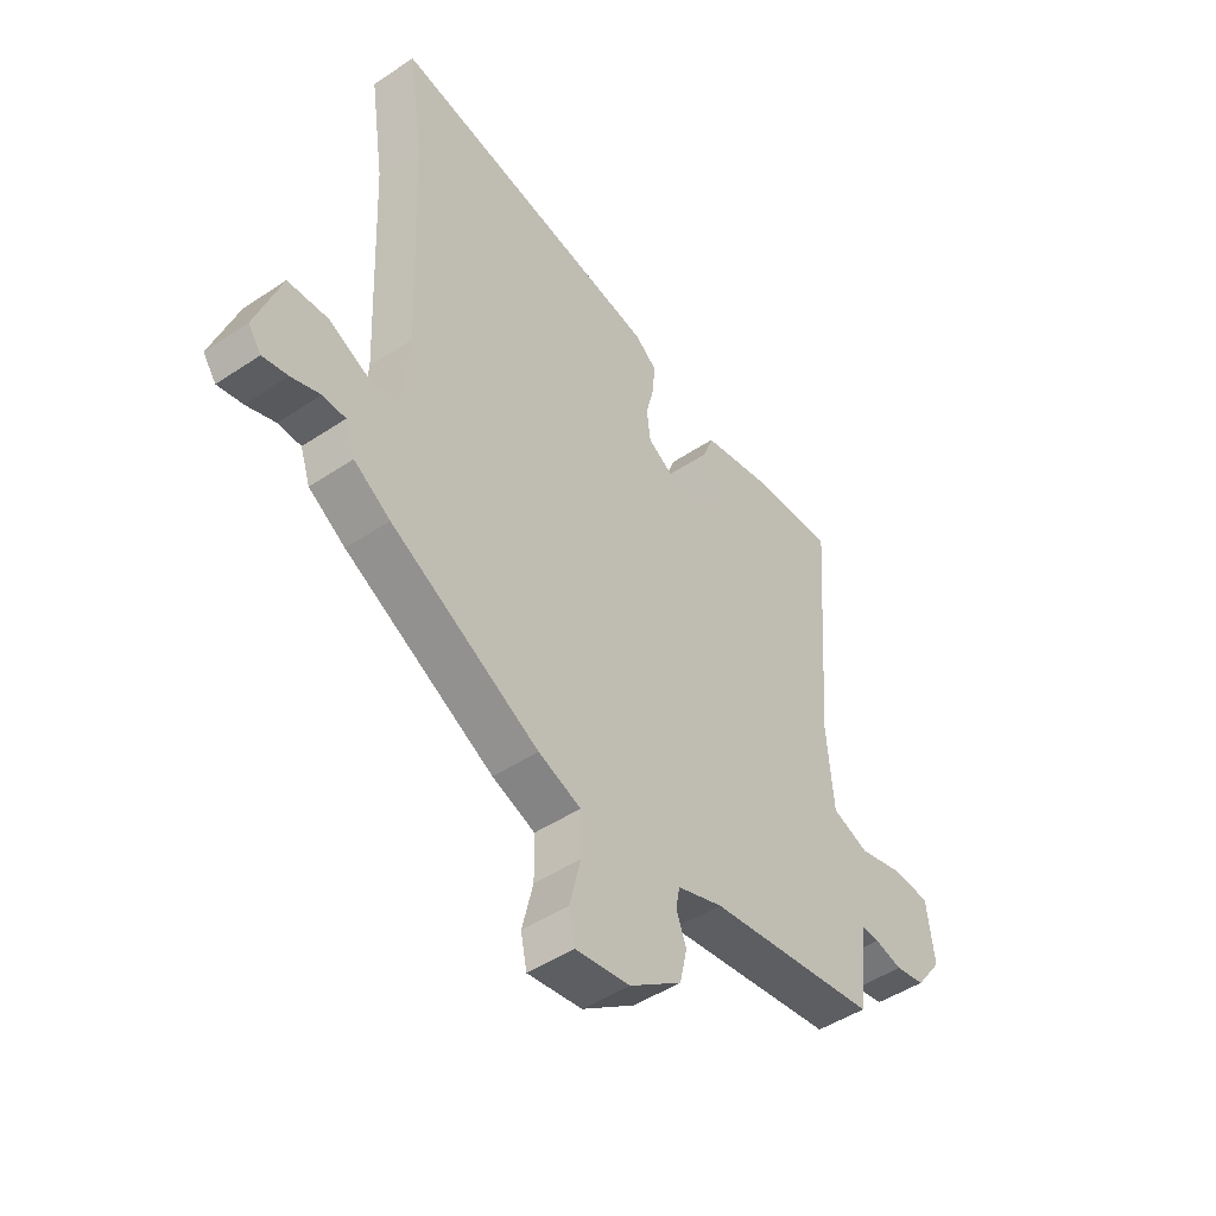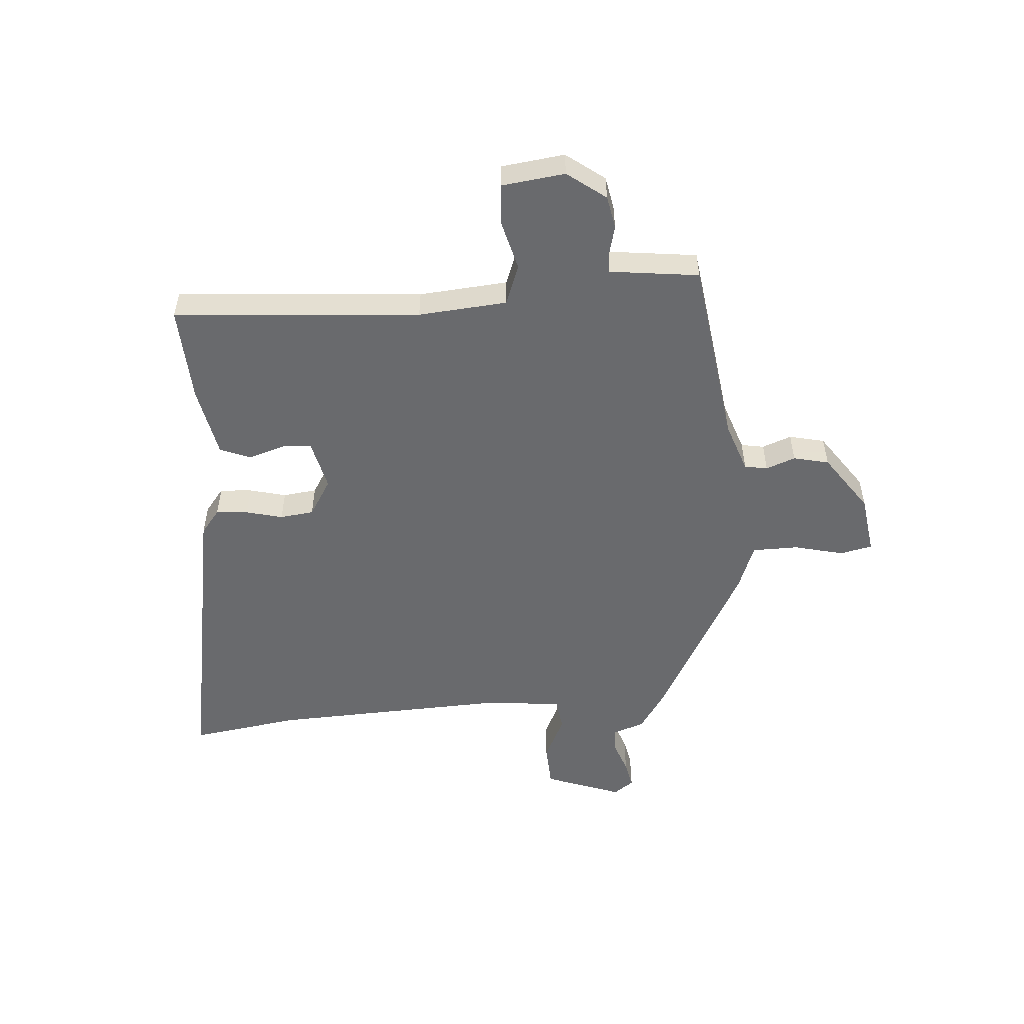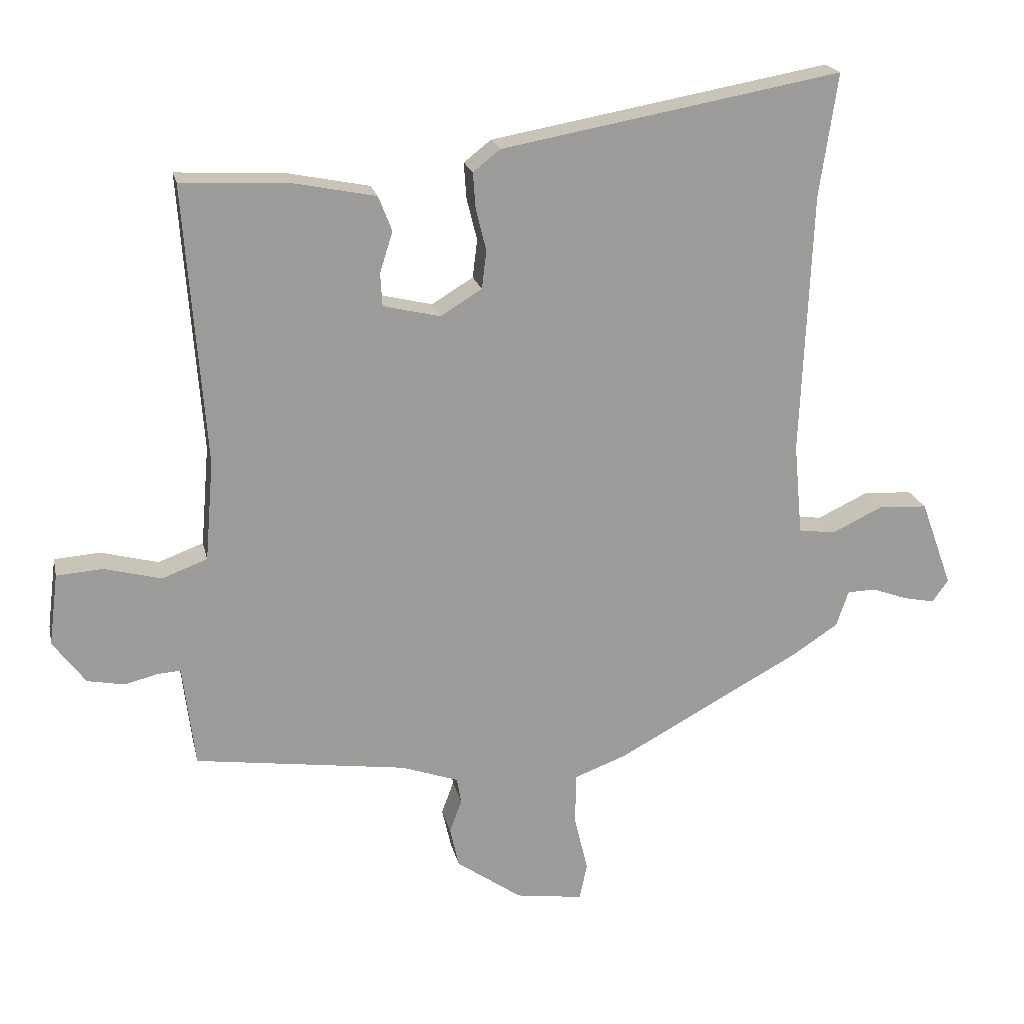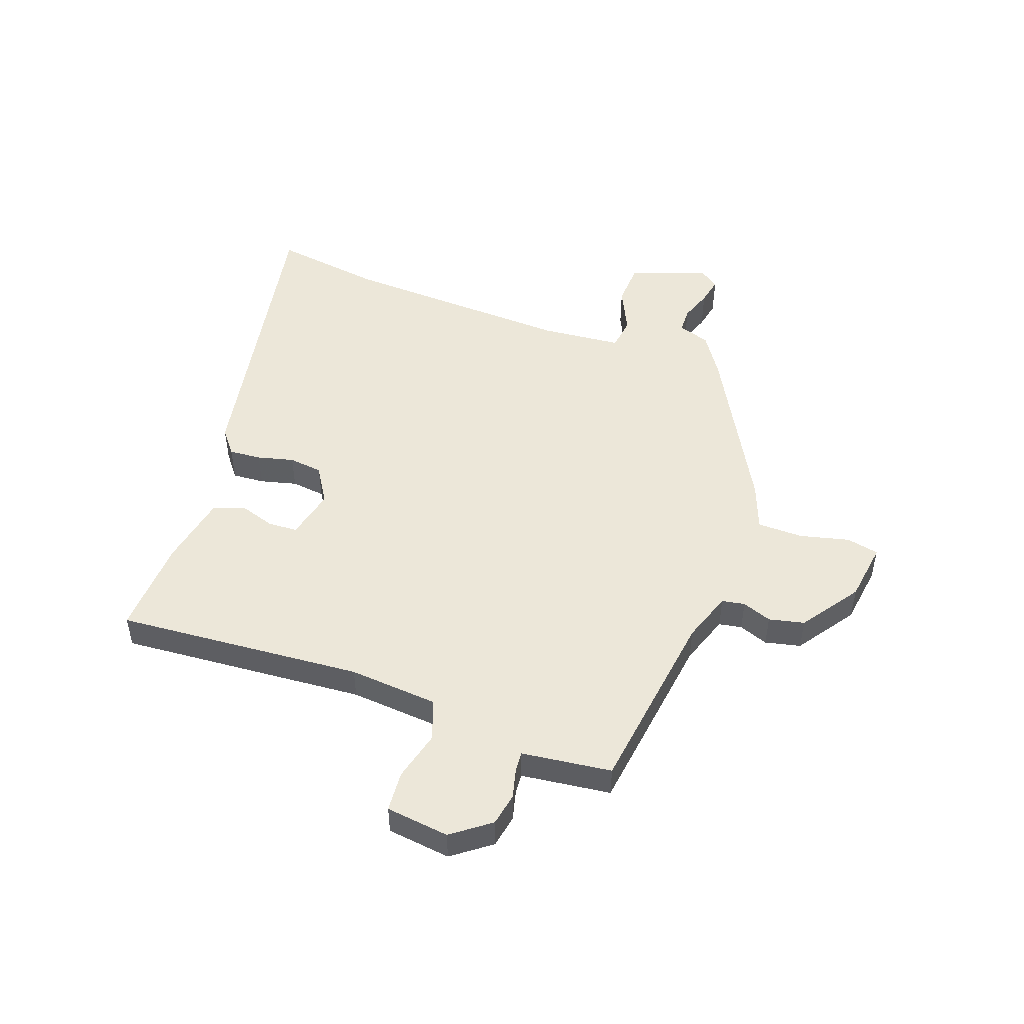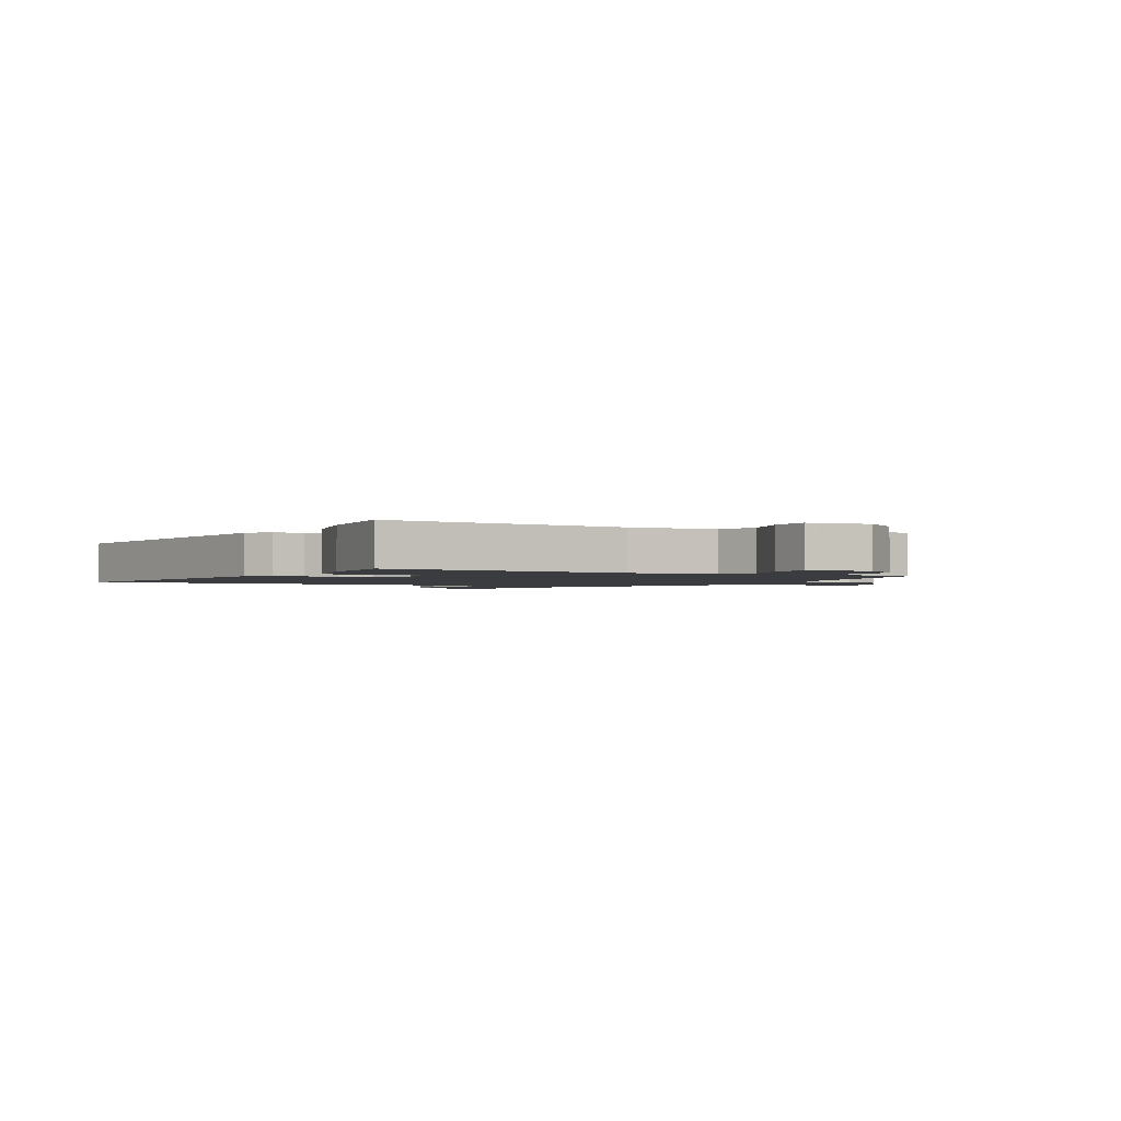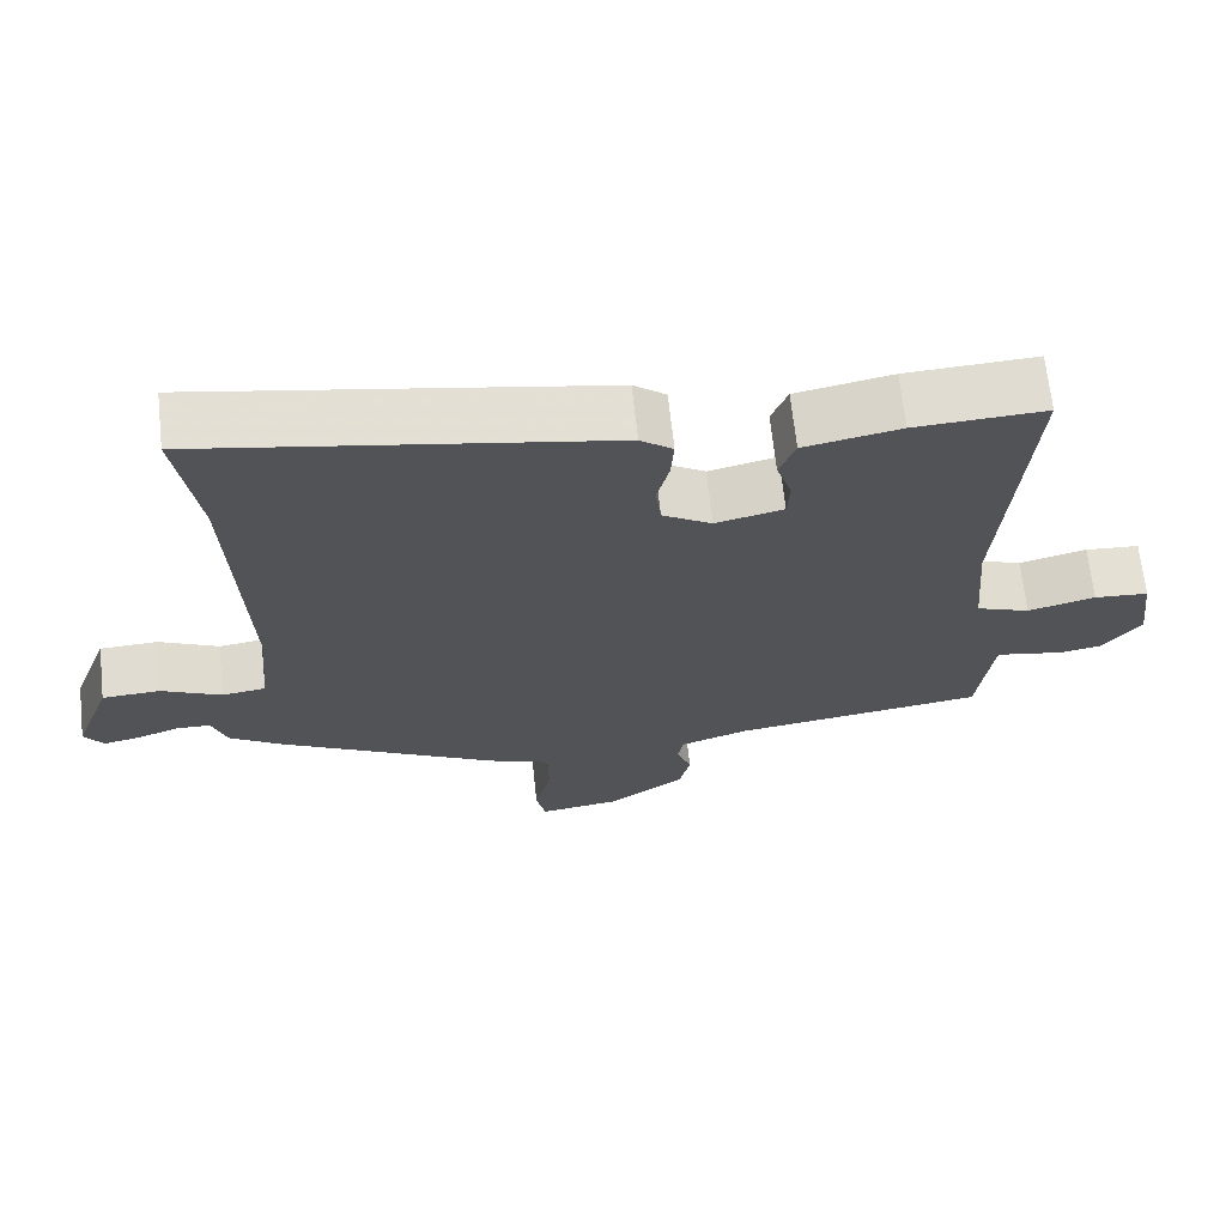
<metadata>
{"format":"obj","ext":"obj","renderer":"f3d","projection":"perspective","resolution":1024,"background":"white","views":[{"elev":-47.0,"azim":-52.8,"up":"+Z"},{"elev":-53.1,"azim":94.3,"up":"+Y"},{"elev":20.2,"azim":167.8,"up":"+Z"},{"elev":49.7,"azim":109.7,"up":"+Y"},{"elev":-1.9,"azim":62.7,"up":"+Y"},{"elev":67.5,"azim":-6.2,"up":"+Z"}]}
</metadata>
<code>
v -0.484 0.07 0.391
v -0.512 0.07 0.581
v 0.013 0.07 0.487
v 0.055 0.07 0.454
v 0.051 0.07 0.398
v 0.035 0.07 0.334
v 0.042 0.07 0.275
v 0.106 0.07 0.236
v 0.194 0.07 0.257
v 0.197 0.07 0.308
v 0.177 0.07 0.371
v 0.198 0.07 0.425
v 0.323 0.07 0.45
v 0.492 0.07 0.459
v 0.46 0.07 0.028
v 0.473 0.07 -0.127
v 0.543 0.07 -0.153
v 0.631 0.07 -0.13
v 0.702 0.07 -0.135
v 0.716 0.07 -0.246
v 0.666 0.07 -0.313
v 0.609 0.07 -0.324
v 0.556 0.07 -0.311
v 0.522 0.07 -0.309
v 0.517 0.07 -0.35
v 0.503 0.07 -0.466
v 0.175 0.07 -0.512
v 0.087 0.07 -0.543
v 0.08 0.07 -0.583
v 0.099 0.07 -0.634
v 0.085 0.07 -0.696
v -0.016 0.07 -0.767
v -0.12 0.07 -0.782
v -0.132 0.07 -0.726
v -0.111 0.07 -0.639
v -0.112 0.07 -0.559
v -0.194 0.07 -0.528
v -0.479 0.07 -0.373
v -0.549 0.07 -0.327
v -0.568 0.07 -0.271
v -0.612 0.07 -0.27
v -0.667 0.07 -0.29
v -0.715 0.07 -0.3
v -0.74 0.07 -0.265
v -0.691 0.07 -0.131
v -0.615 0.07 -0.127
v -0.537 0.07 -0.164
v -0.48 0.07 -0.156
v -0.467 0.07 -0.015
v -0.484 0 0.391
v -0.512 0 0.581
v 0.013 0 0.487
v 0.055 0 0.454
v 0.051 0 0.398
v 0.035 0 0.334
v 0.042 0 0.275
v 0.106 0 0.236
v 0.194 0 0.257
v 0.197 0 0.308
v 0.177 0 0.371
v 0.198 0 0.425
v 0.323 0 0.45
v 0.492 0 0.459
v 0.46 0 0.028
v 0.473 0 -0.127
v 0.543 0 -0.153
v 0.631 0 -0.13
v 0.702 0 -0.135
v 0.716 0 -0.246
v 0.666 0 -0.313
v 0.609 0 -0.324
v 0.556 0 -0.311
v 0.522 0 -0.309
v 0.517 0 -0.35
v 0.503 0 -0.466
v 0.175 0 -0.512
v 0.087 0 -0.543
v 0.08 0 -0.583
v 0.099 0 -0.634
v 0.085 0 -0.696
v -0.016 0 -0.767
v -0.12 0 -0.782
v -0.132 0 -0.726
v -0.111 0 -0.639
v -0.112 0 -0.559
v -0.194 0 -0.528
v -0.479 0 -0.373
v -0.549 0 -0.327
v -0.568 0 -0.271
v -0.612 0 -0.27
v -0.667 0 -0.29
v -0.715 0 -0.3
v -0.74 0 -0.265
v -0.691 0 -0.131
v -0.615 0 -0.127
v -0.537 0 -0.164
v -0.48 0 -0.156
v -0.467 0 -0.015
f 44 45 46 47
f 44 47 48
f 41 42 43 44
f 40 41 44 48
f 39 40 48
f 36 37 38 39
f 36 39 48
f 32 33 34 35
f 32 35 36
f 29 30 31 32
f 28 29 32 36
f 27 28 36 48
f 25 26 27 48
f 20 21 22 23
f 20 23 24
f 17 18 19 20
f 16 17 20 24
f 12 13 14 15
f 10 11 12 15
f 9 10 15 16
f 8 9 16 24
f 3 4 5 6
f 1 2 3 6
f 49 1 6 7
f 24 25 48 49
f 7 8 24 49
f 96 95 94 93
f 97 96 93
f 93 92 91 90
f 97 93 90 89
f 97 89 88
f 88 87 86 85
f 97 88 85
f 84 83 82 81
f 85 84 81
f 81 80 79 78
f 85 81 78 77
f 97 85 77 76
f 97 76 75 74
f 72 71 70 69
f 73 72 69
f 69 68 67 66
f 73 69 66 65
f 64 63 62 61
f 64 61 60 59
f 65 64 59 58
f 73 65 58 57
f 55 54 53 52
f 55 52 51 50
f 56 55 50 98
f 98 97 74 73
f 98 73 57 56
f 1 50 51 2
f 2 51 52 3
f 3 52 53 4
f 4 53 54 5
f 5 54 55 6
f 6 55 56 7
f 7 56 57 8
f 8 57 58 9
f 9 58 59 10
f 10 59 60 11
f 11 60 61 12
f 12 61 62 13
f 13 62 63 14
f 14 63 64 15
f 15 64 65 16
f 16 65 66 17
f 17 66 67 18
f 18 67 68 19
f 19 68 69 20
f 20 69 70 21
f 21 70 71 22
f 22 71 72 23
f 23 72 73 24
f 24 73 74 25
f 25 74 75 26
f 26 75 76 27
f 27 76 77 28
f 28 77 78 29
f 29 78 79 30
f 30 79 80 31
f 31 80 81 32
f 32 81 82 33
f 33 82 83 34
f 34 83 84 35
f 35 84 85 36
f 36 85 86 37
f 37 86 87 38
f 38 87 88 39
f 39 88 89 40
f 40 89 90 41
f 41 90 91 42
f 42 91 92 43
f 43 92 93 44
f 44 93 94 45
f 45 94 95 46
f 46 95 96 47
f 47 96 97 48
f 48 97 98 49
f 49 98 50 1

</code>
